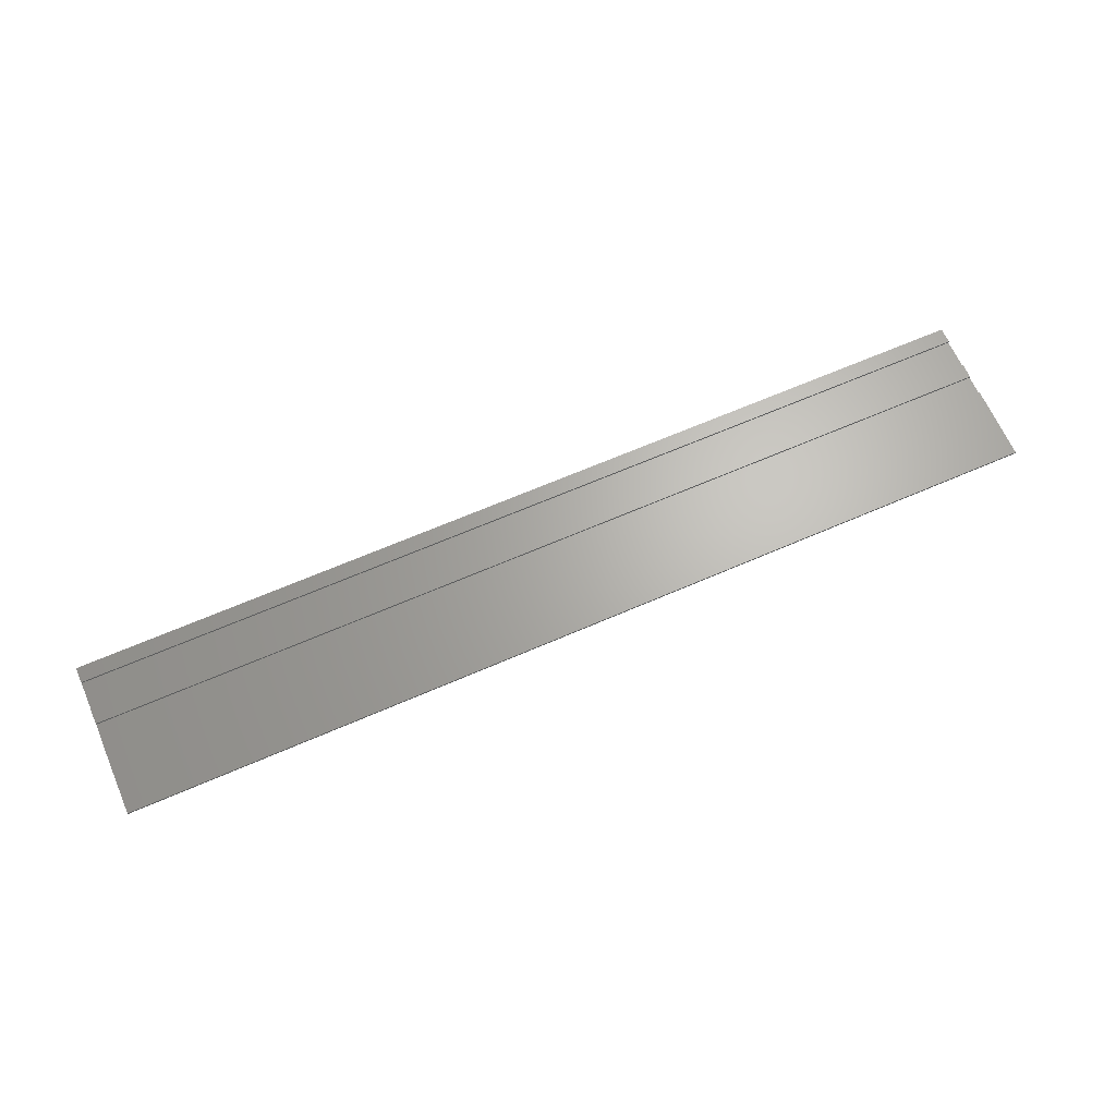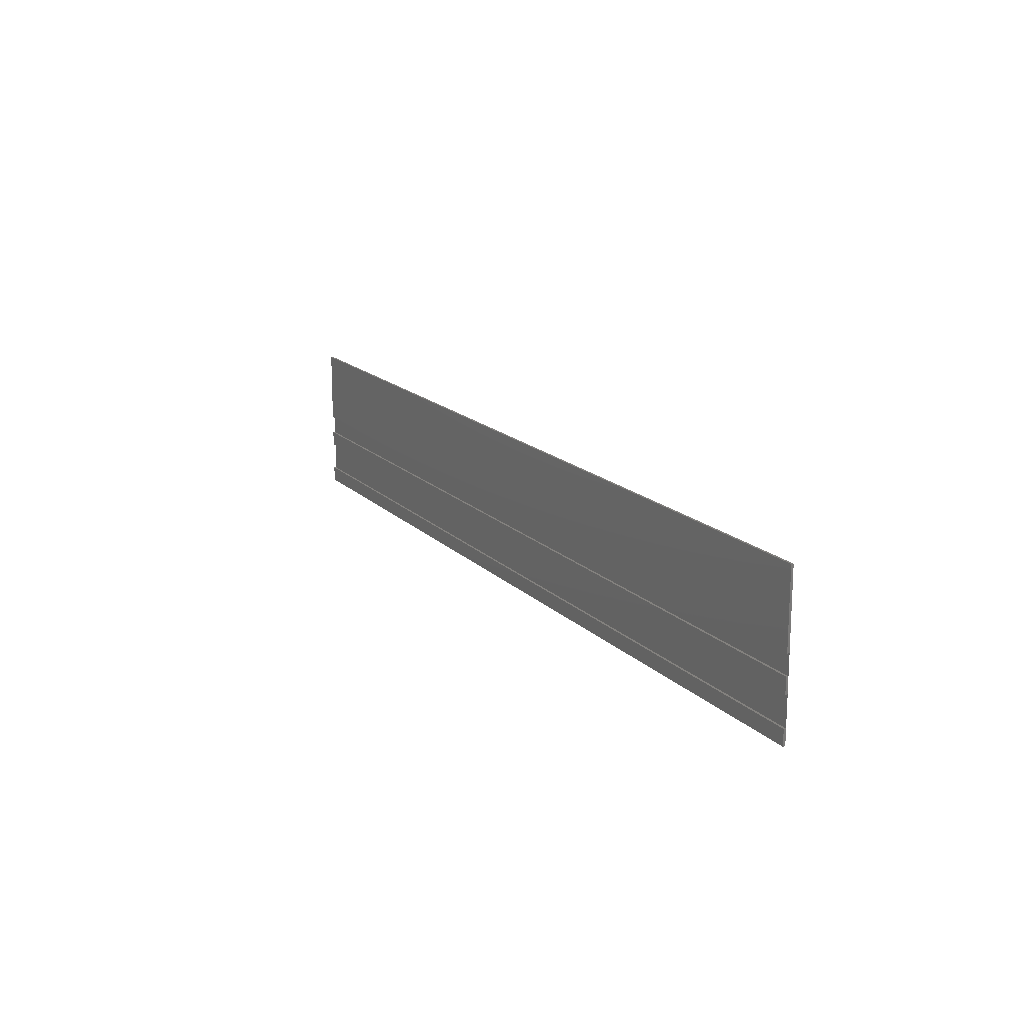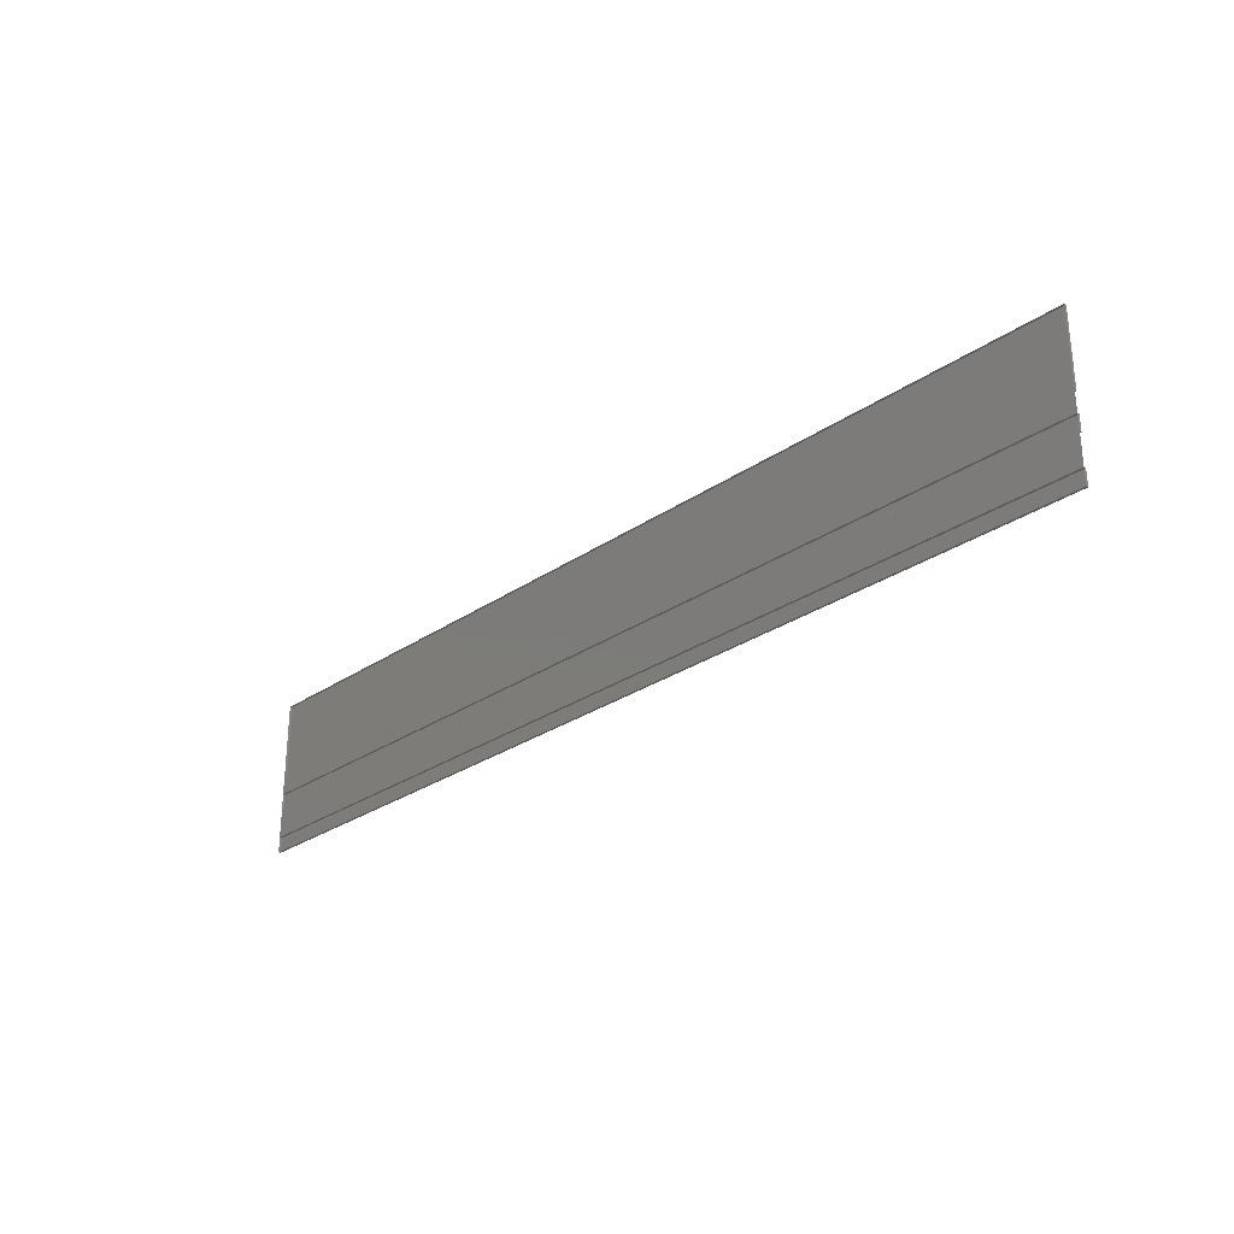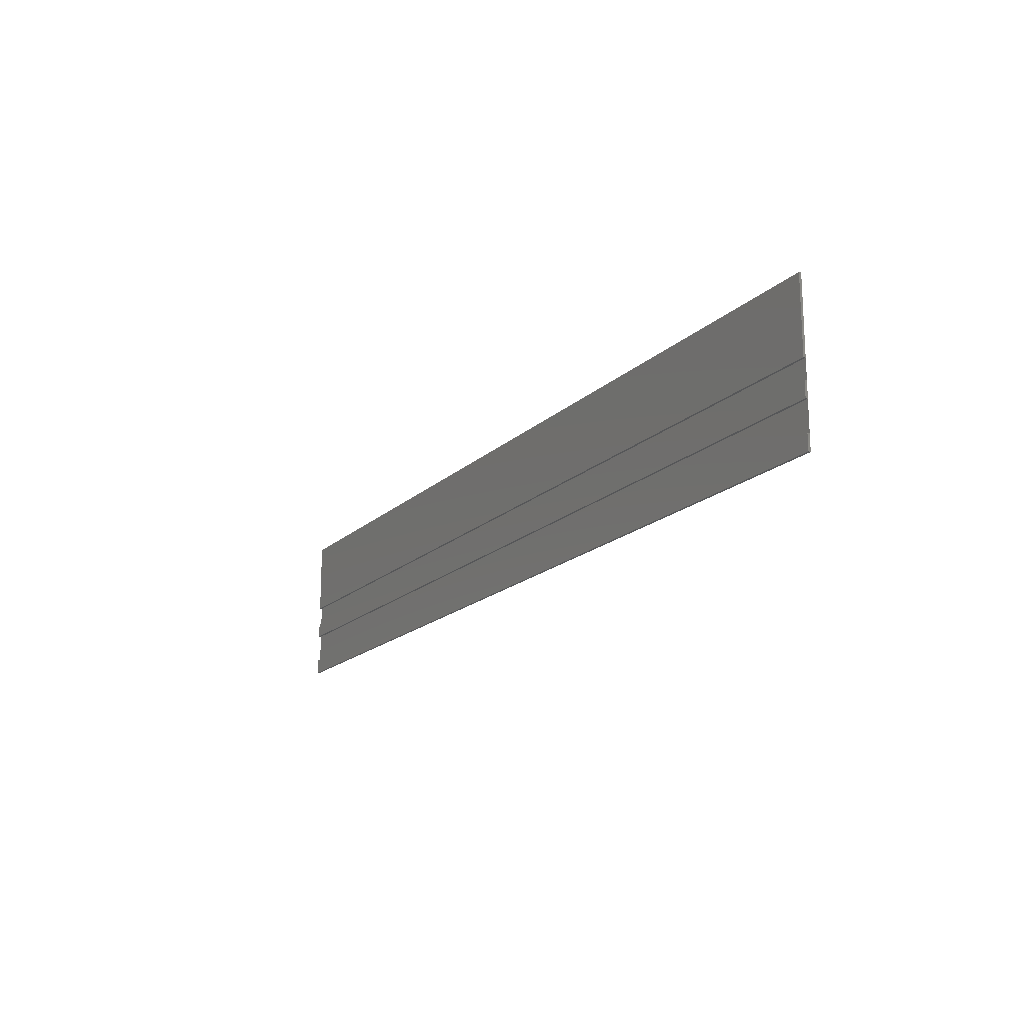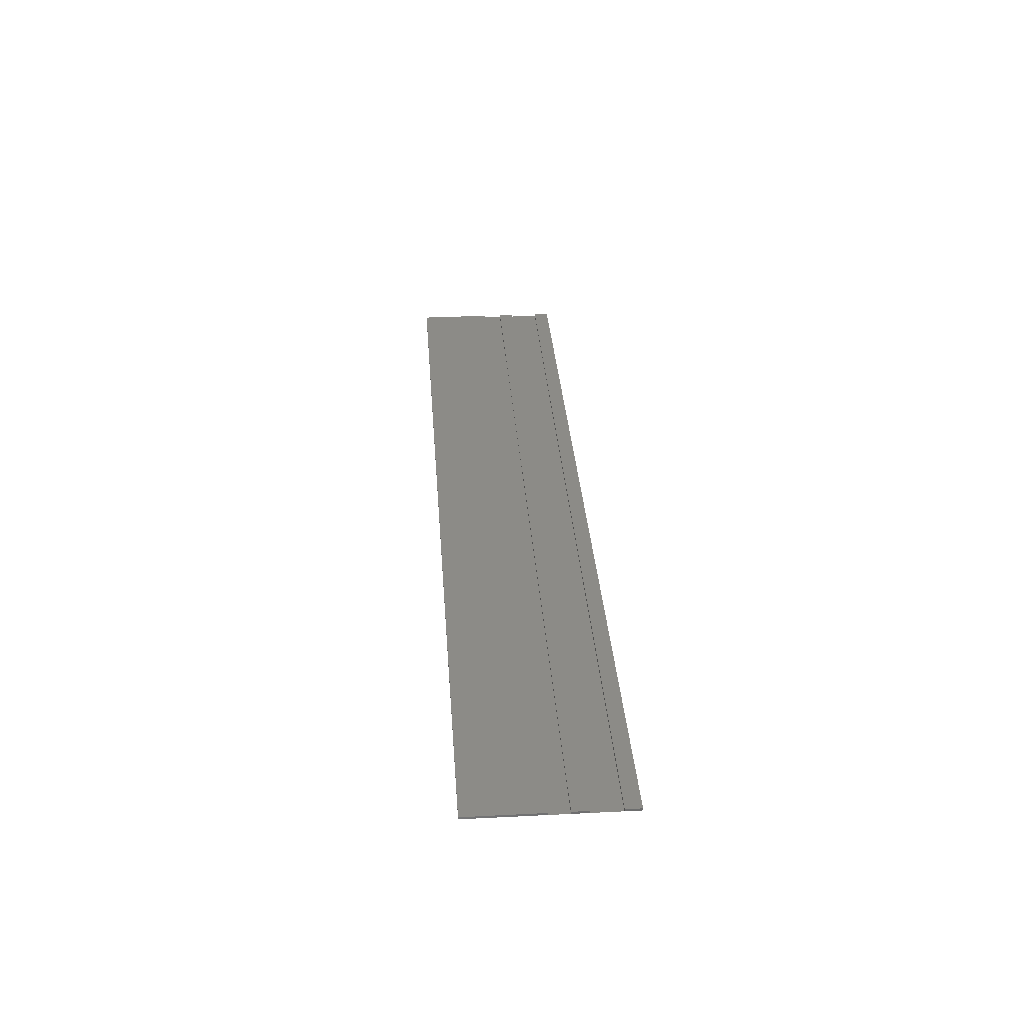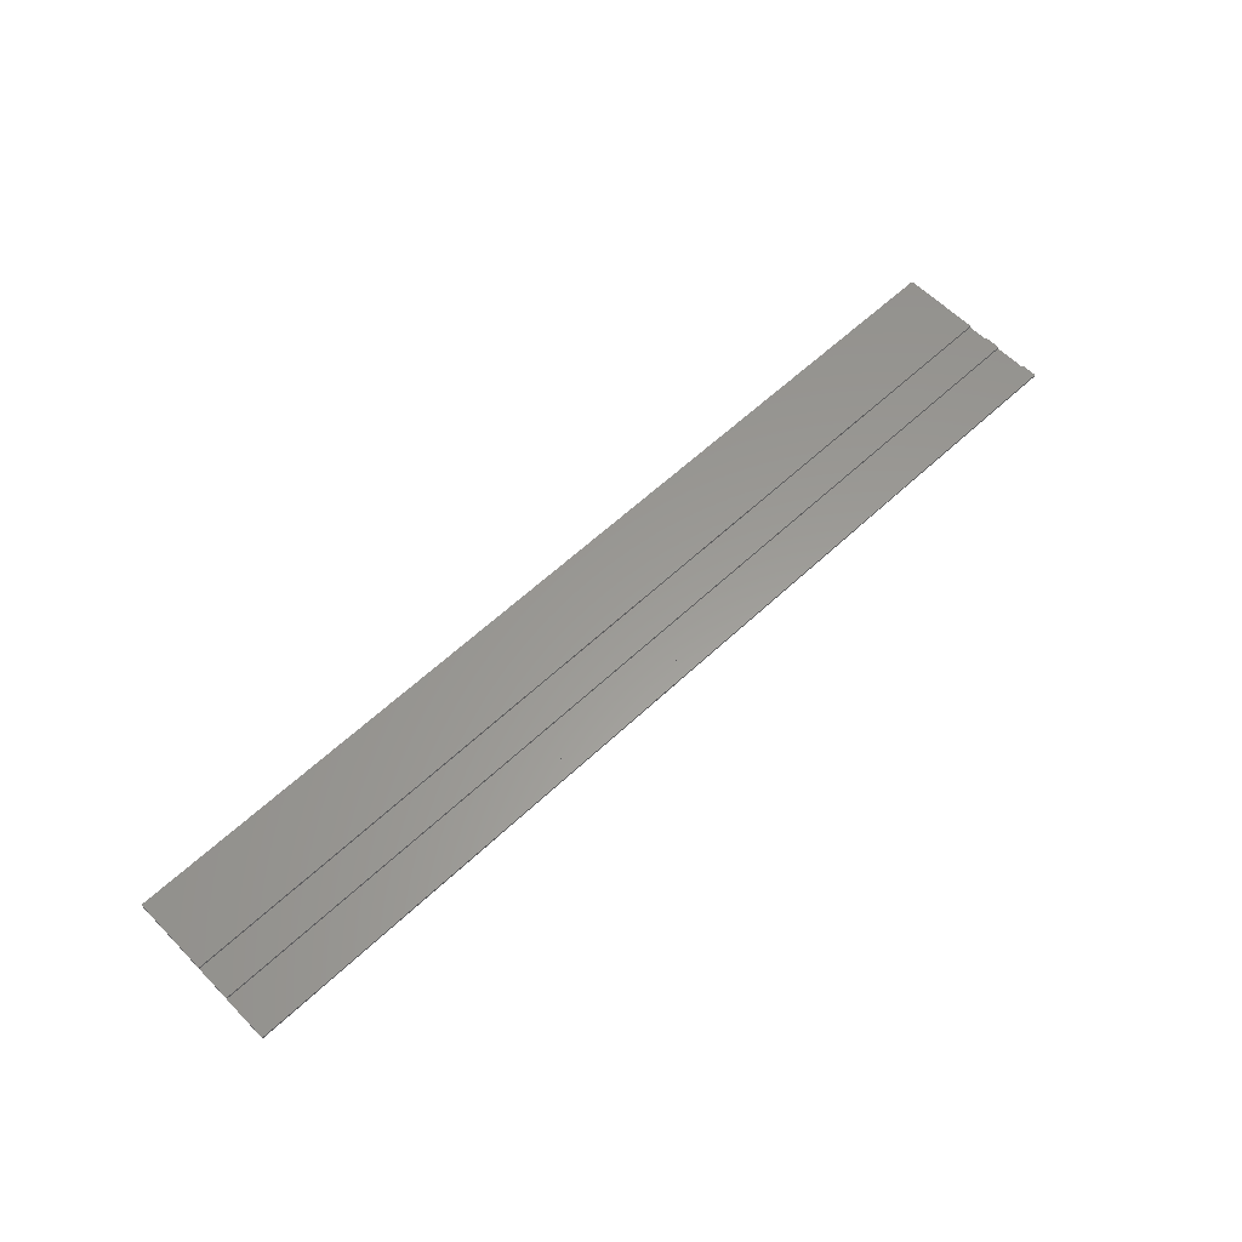
<metadata>
{"format":"stl","ext":"stl","renderer":"f3d","projection":"perspective","resolution":1024,"background":"white","views":[{"elev":65.9,"azim":156.4,"up":"+Z"},{"elev":16.3,"azim":61.8,"up":"+Y"},{"elev":-28.3,"azim":-134.2,"up":"+Y"},{"elev":-17.6,"azim":59.7,"up":"+Y"},{"elev":32.9,"azim":-94.0,"up":"+Z"},{"elev":59.9,"azim":-43.9,"up":"+Z"}]}
</metadata>
<code>
# stl→obj: 24 verts, 34 faces
v 3661 81.27 3
v 3661 61.27 1.805e-13
v 3661 61.27 3
v 3661 81.27 1.805e-13
v 2461 61.27 3
v 2461 61.27 1.805e-13
v 2461 81.27 3
v 3661 203.2 3
v 2461 203.2 1.805e-13
v 3661 203.2 1.805e-13
v 2461 203.2 3
v 2461 106.7 3
v 2461 106.7 1.805e-13
v 2461 23.17 1.805e-13
v 2461 3.17 3
v 2461 3.17 1.805e-13
v 2461 23.17 3
v 3661 106.7 3
v 3661 23.17 3
v 3661 23.17 1.805e-13
v 3661 3.17 1.805e-13
v 3661 3.17 3
v 3661 106.7 1.805e-13
v 2461 81.27 1.805e-13
f 1 2 3
f 2 1 4
f 5 2 6
f 2 5 3
f 1 5 7
f 5 1 3
f 8 9 10
f 9 8 11
f 9 12 13
f 12 9 11
f 14 15 16
f 15 14 17
f 8 12 11
f 12 8 18
f 19 14 20
f 14 19 17
f 19 21 22
f 21 19 20
f 19 15 17
f 15 19 22
f 8 23 18
f 23 8 10
f 12 23 13
f 23 12 18
f 15 21 16
f 21 15 22
f 2 14 6
f 14 2 20
f 24 5 6
f 5 24 7
f 1 24 4
f 24 1 7
f 23 24 13
f 24 23 4

</code>
